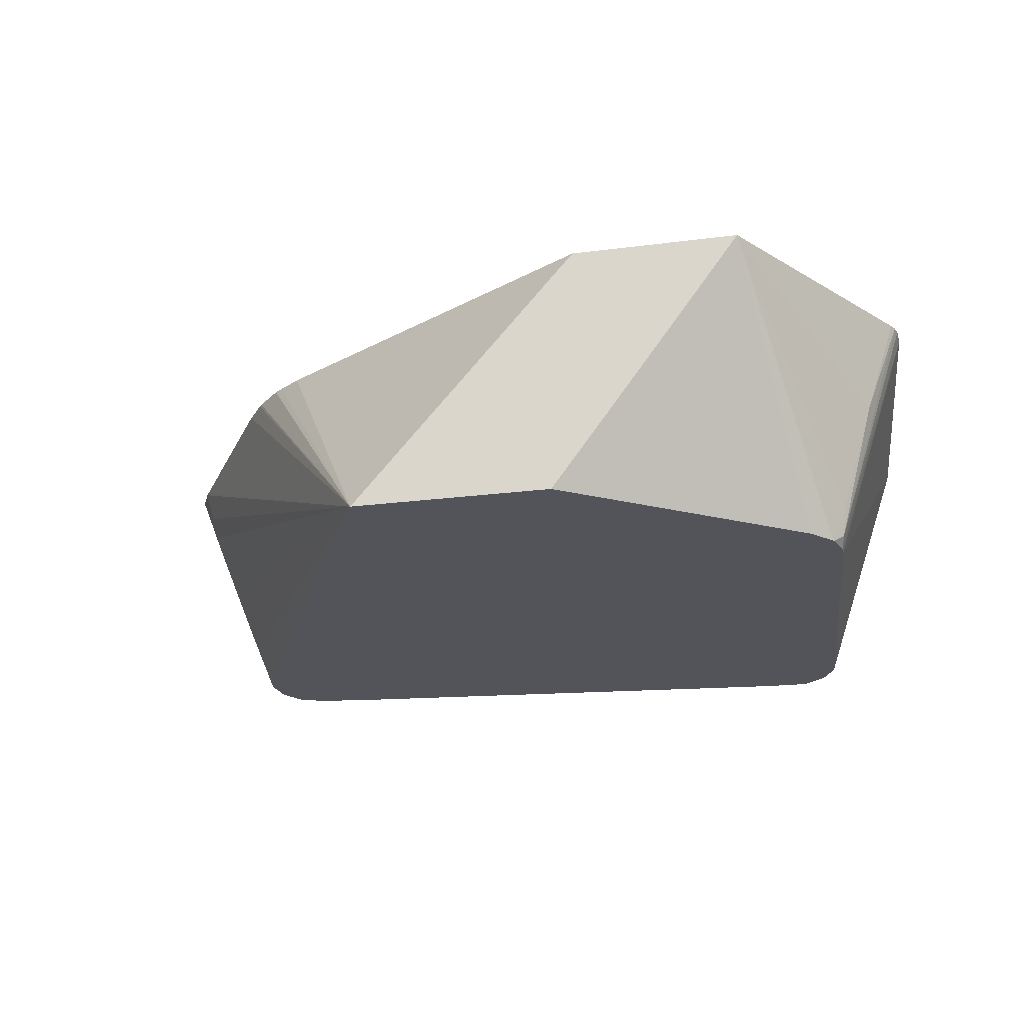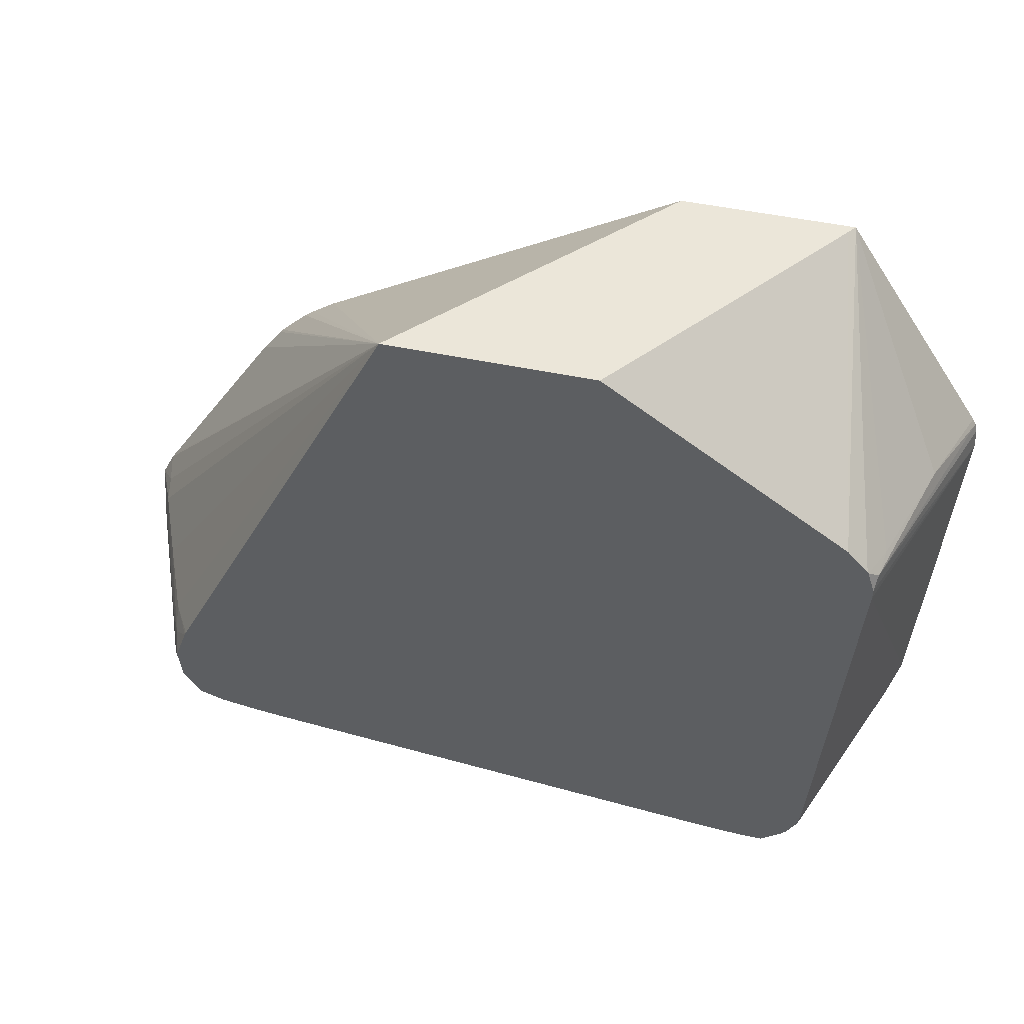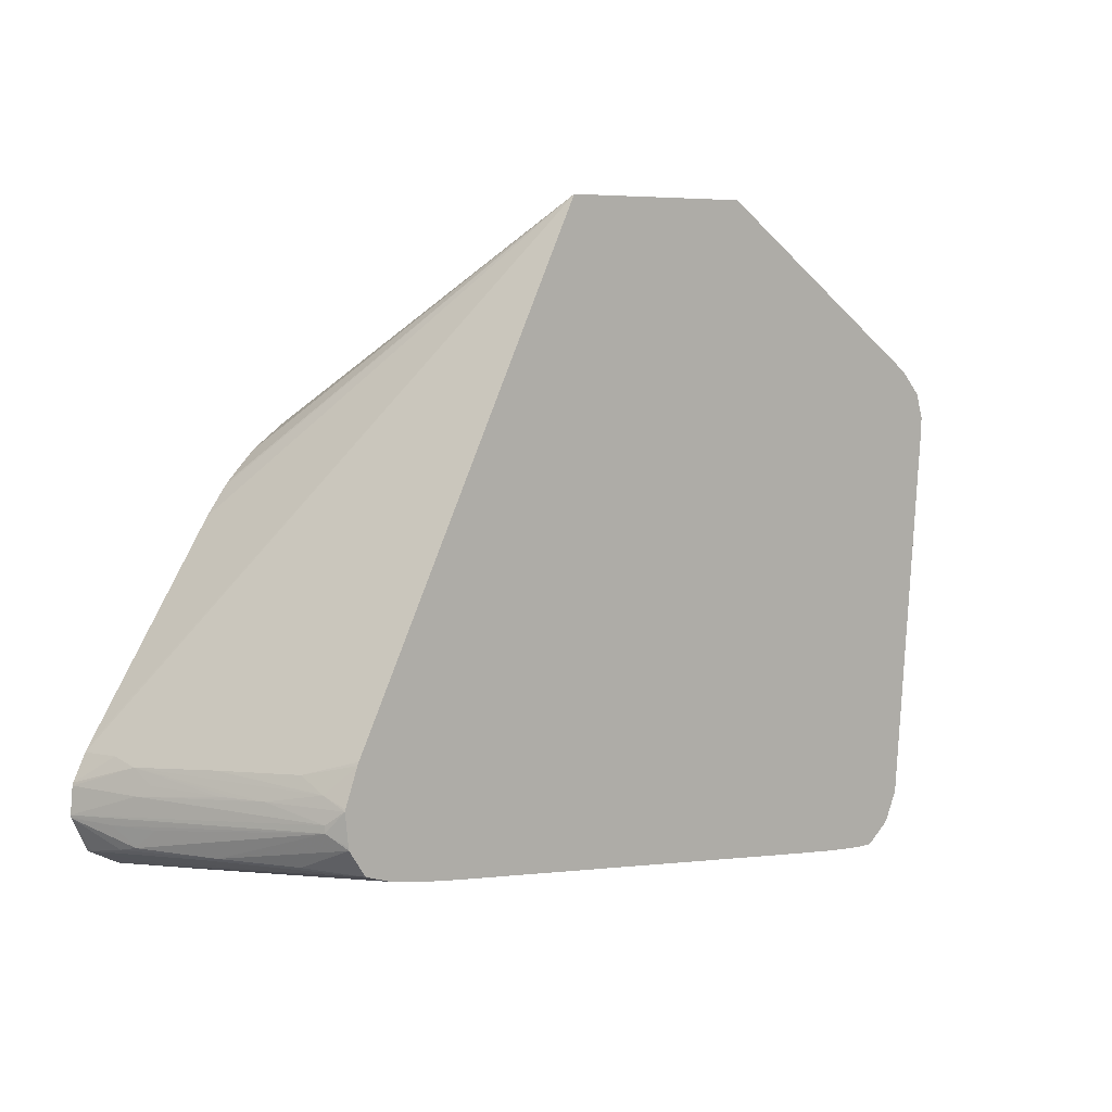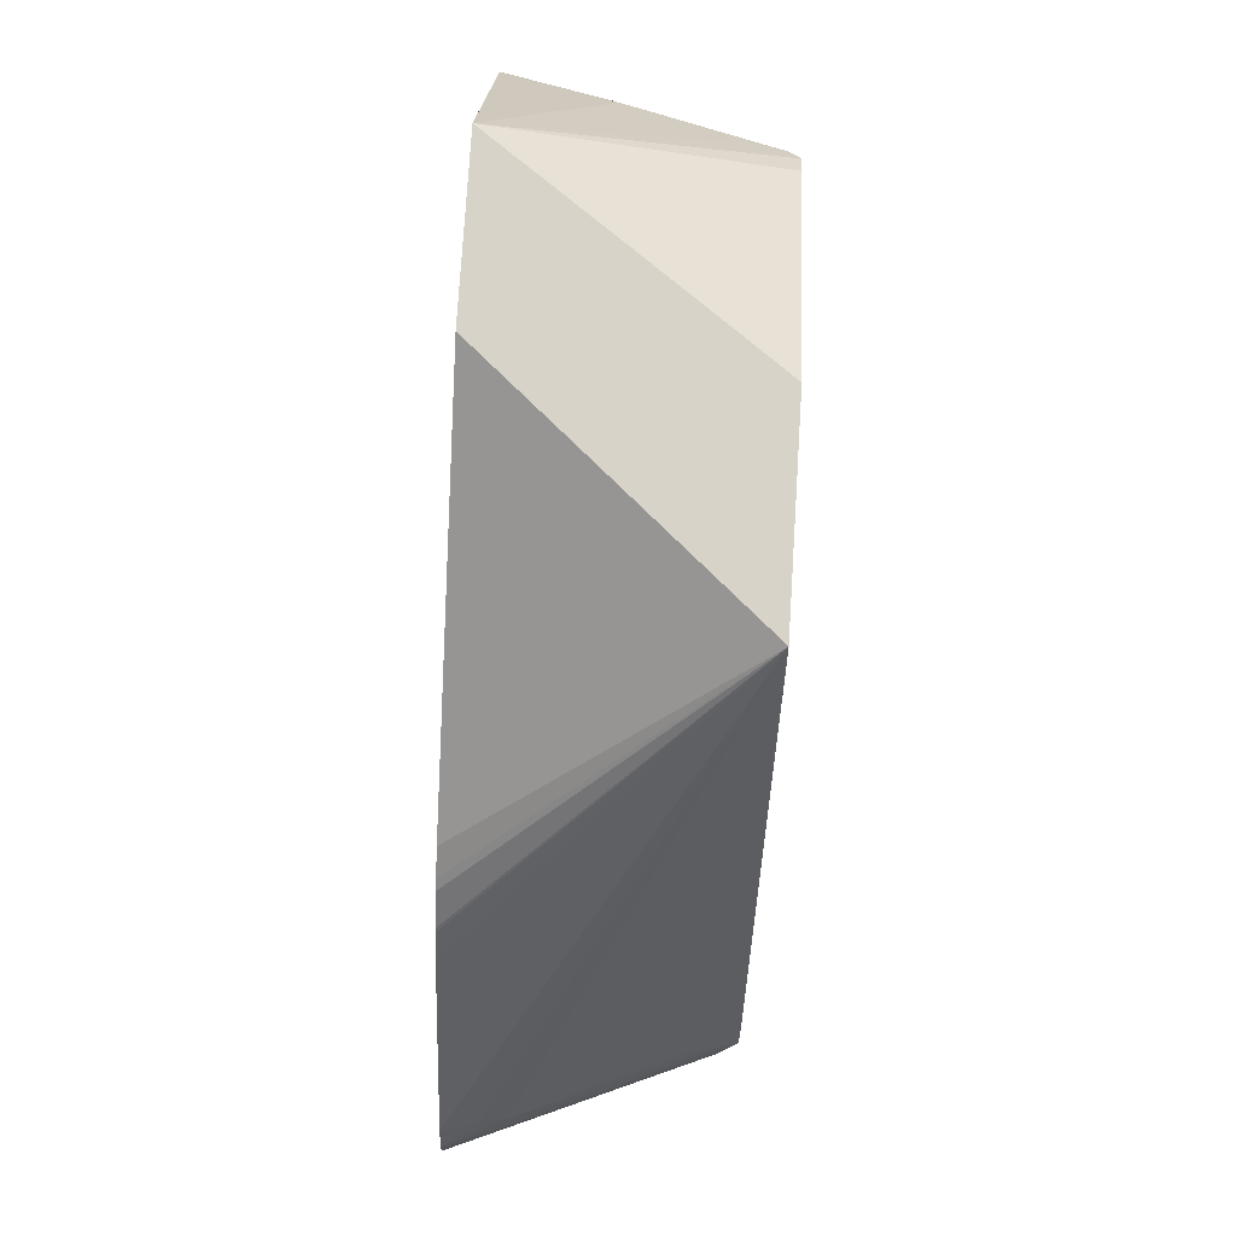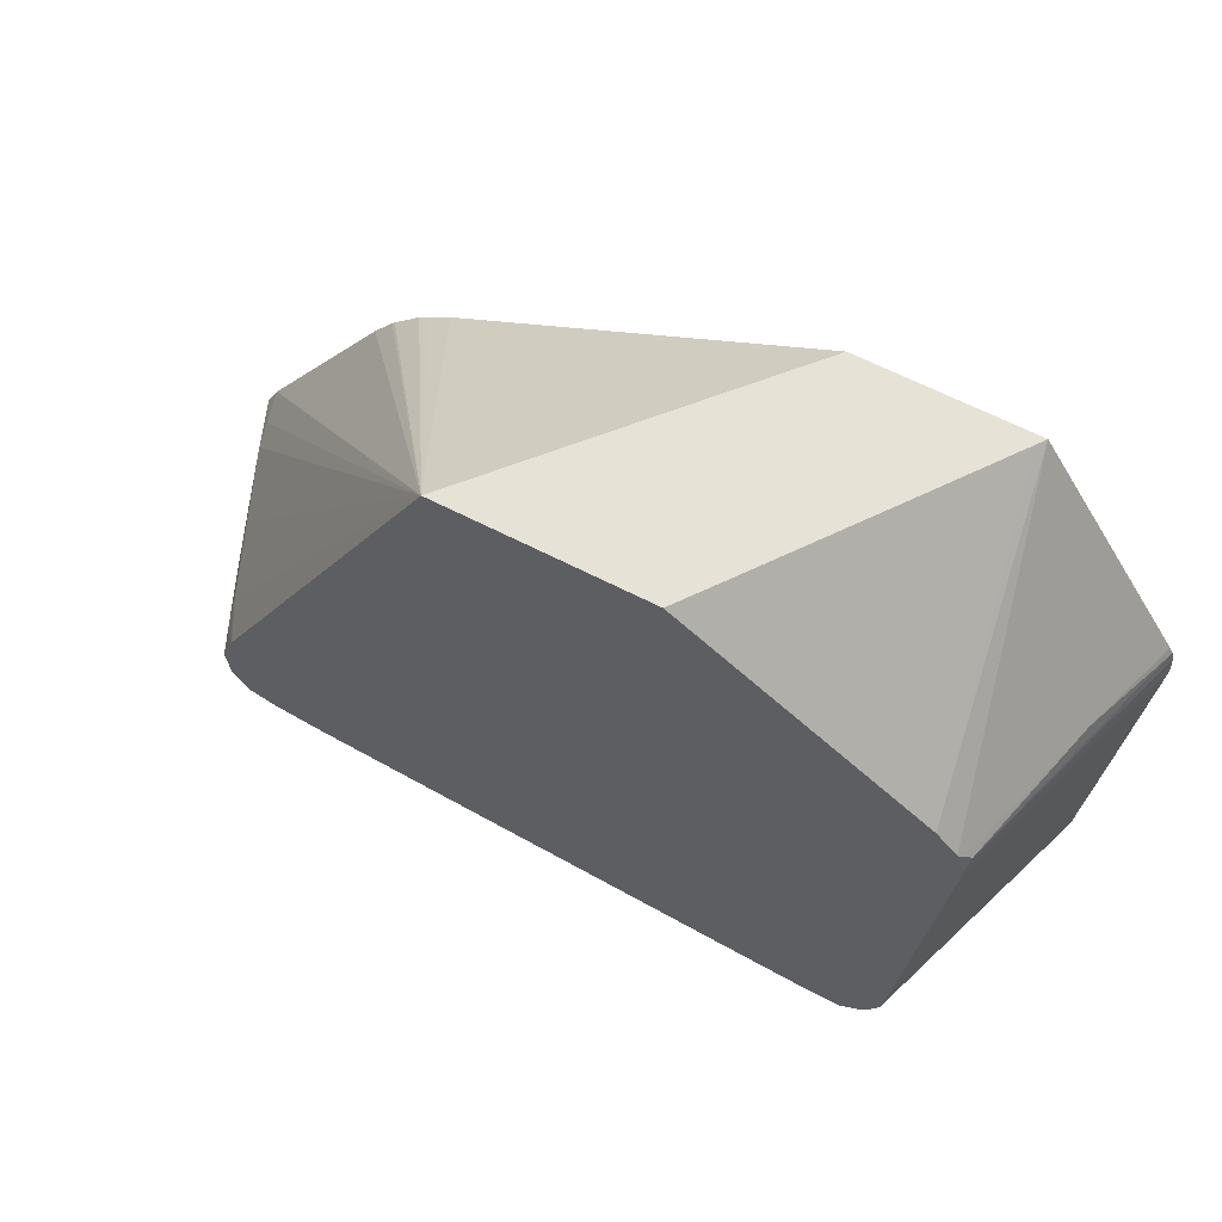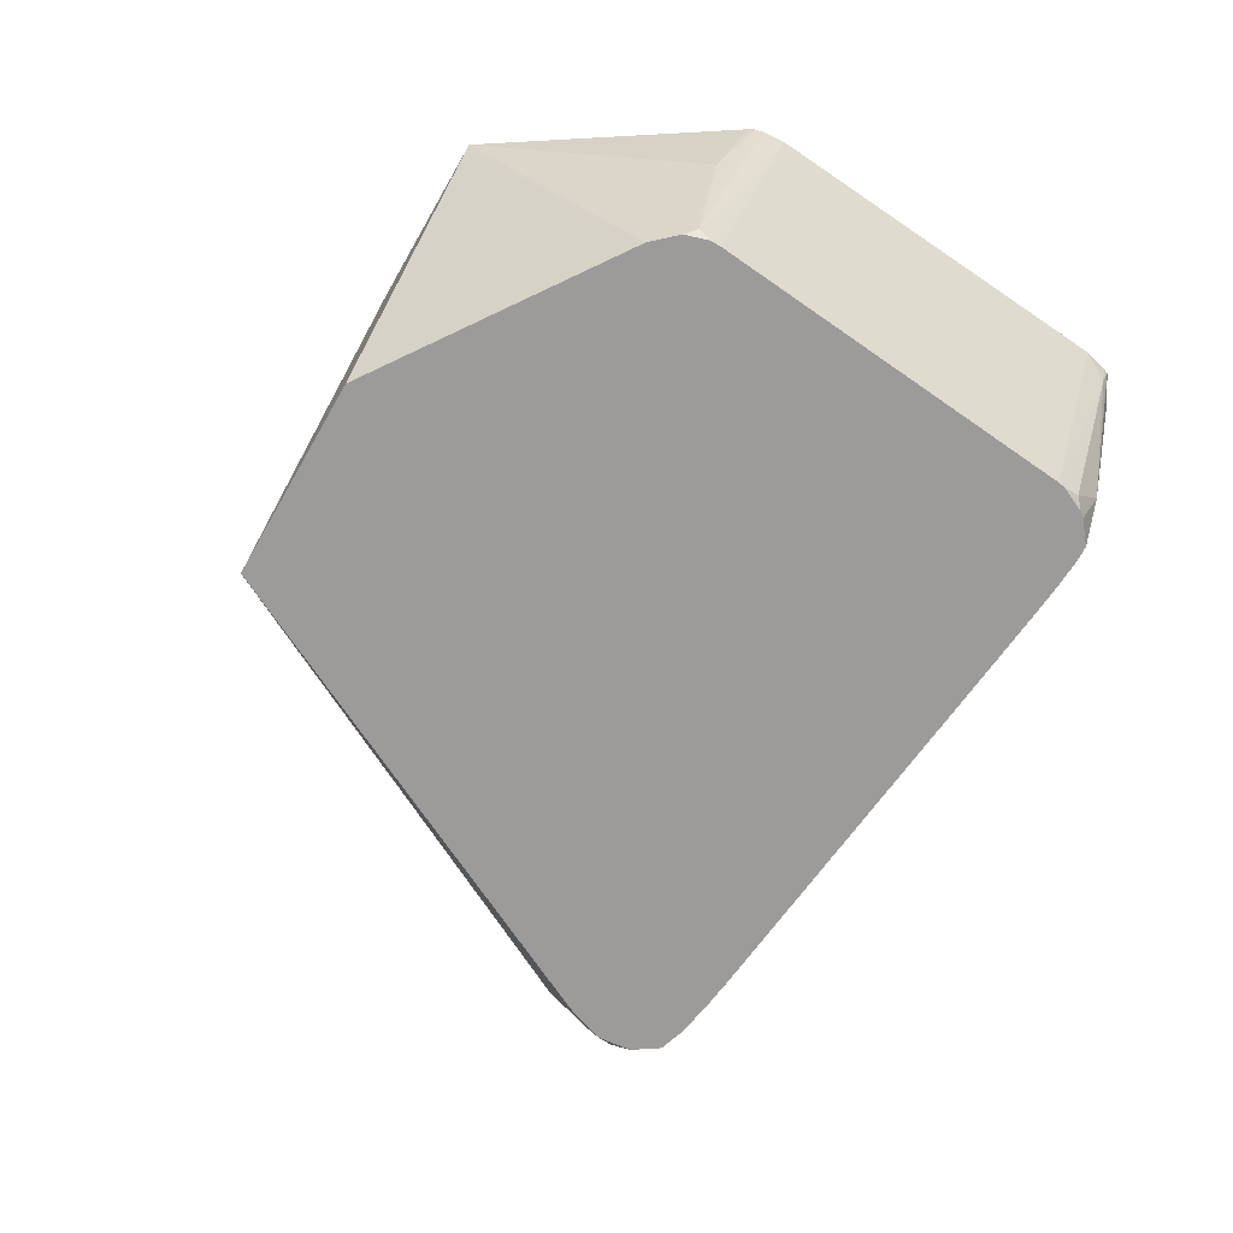
<metadata>
{"format":"obj","ext":"obj","renderer":"f3d","projection":"perspective","resolution":1024,"background":"white","views":[{"elev":-23.7,"azim":-167.9,"up":"+Z"},{"elev":47.4,"azim":-166.4,"up":"+Y"},{"elev":6.3,"azim":139.3,"up":"+Y"},{"elev":77.0,"azim":93.6,"up":"+Y"},{"elev":63.3,"azim":-152.4,"up":"+Y"},{"elev":-69.7,"azim":-120.0,"up":"+Z"}]}
</metadata>
<code>
v 0.009516 -0.002924 -0.02604
v 0.01396 -0.009801 -0.01738
v 0.01476 -0.01036 -0.01738
v 0.01506 -0.01058 -0.01738
v 0.01595 -0.01148 -0.01738
v 0.01606 -0.0116 -0.01738
v 0.01673 -0.01251 -0.01738
v 0.02094 -0.01904 -0.01738
v 0.02105 -0.01922 -0.01738
v 0.02072 -0.01922 -0.01853
v 0.02057 -0.01944 -0.01934
v 0.01943 -0.01928 -0.02194
v 0.0183 -0.01916 -0.02452
v 0.0174 -0.01867 -0.02604
v 0.002815 -0.002924 -0.02604
v 0.002012 -0.002924 -0.01738
v 0.02147 -0.02007 -0.01738
v 0.0215 -0.02016 -0.01738
v 0.02066 -0.02025 -0.01956
v 0.02041 -0.0199 -0.01997
v 0.01953 -0.01998 -0.02216
v 0.01928 -0.01998 -0.02277
v 0.01893 -0.01998 -0.02361
v 0.01812 -0.01963 -0.02533
v 0.01745 -0.01878 -0.02604
v -0.005079 -0.008368 -0.02604
v 0.001303 -0.002924 -0.024
v -0.003546 -0.002924 -0.01738
v 0.02158 -0.02103 -0.01738
v 0.01819 -0.02044 -0.02549
v 0.01789 -0.02001 -0.02604
v 0.01787 -0.01995 -0.02604
v -0.005764 -0.009116 -0.02604
v -0.003342 -0.002924 -0.01766
v -0.001207 -0.002924 -0.02058
v -0.005799 -0.009166 -0.02604
v -0.006227 -0.009357 -0.02483
v -0.007338 -0.009599 -0.02088
v -0.008351 -0.01028 -0.01738
v 0.02157 -0.02112 -0.01738
v 0.02155 -0.02109 -0.01744
v 0.01819 -0.02067 -0.02549
v 0.01778 -0.02105 -0.02604
v -0.006041 -0.009934 -0.02604
v -0.006121 -0.009523 -0.02572
v -0.008466 -0.01049 -0.01738
v 0.02105 -0.02218 -0.01738
v 0.021 -0.02217 -0.01756
v 0.02074 -0.02195 -0.01877
v 0.0206 -0.02181 -0.0194
v 0.02097 -0.02119 -0.01877
v 0.01776 -0.02113 -0.02604
v 0.02039 -0.02119 -0.02014
v 0.01942 -0.02185 -0.02192
v -0.006038 -0.01029 -0.02604
v -0.00859 -0.01151 -0.01738
v -0.008543 -0.0108 -0.01738
v 0.02018 -0.02263 -0.01738
v 0.01998 -0.02269 -0.01756
v 0.01998 -0.0224 -0.01877
v 0.01958 -0.02198 -0.02119
v 0.01801 -0.02148 -0.02516
v 0.01822 -0.02185 -0.02435
v 0.01722 -0.02194 -0.02604
v -0.005014 -0.02244 -0.02604
v -0.007737 -0.02361 -0.01738
v -0.008082 -0.01877 -0.01738
v 0.01997 -0.02272 -0.01738
v 0.01877 -0.02261 -0.01998
v 0.01635 -0.02223 -0.02604
v 0.01721 -0.02196 -0.02604
v -0.004969 -0.02269 -0.02604
v -0.007311 -0.0243 -0.01828
v -0.007545 -0.02437 -0.01738
v 0.01889 -0.02293 -0.01738
v 0.01877 -0.02278 -0.01877
v 0.01635 -0.0224 -0.02483
v 0.01514 -0.02243 -0.02604
v -0.004597 -0.0235 -0.02604
v -0.00494 -0.02323 -0.0258
v -0.007444 -0.0245 -0.01756
v -0.004893 -0.02426 -0.02435
v -0.007468 -0.02455 -0.01738
v 0.0188 -0.02294 -0.01738
v 0.01874 -0.02293 -0.01755
v 0.01393 -0.02258 -0.02604
v 0.01795 -0.02299 -0.01794
v -0.004464 -0.02367 -0.02604
v -0.003753 -0.02425 -0.02604
v -0.006659 -0.02509 -0.01738
v 0.01874 -0.02295 -0.01738
v 0.01857 -0.02297 -0.01738
v 0.0006063 -0.02394 -0.02604
v 0.0182 -0.02301 -0.01738
v 0.01755 -0.02307 -0.01755
v -0.003132 -0.02426 -0.02604
v -0.004237 -0.02469 -0.0224
v -0.005448 -0.02511 -0.01877
v -0.005448 -0.02527 -0.01738
v -0.005448 -0.02525 -0.01756
v -0.0006045 -0.02406 -0.02604
v 0.01786 -0.02305 -0.01738
v 0.01771 -0.02307 -0.01738
v 0.01755 -0.02308 -0.01738
v -0.004237 -0.02483 -0.02119
v -0.002462 -0.02423 -0.02604
v -0.004237 -0.02505 -0.01877
v -0.003026 -0.02506 -0.01756
v -0.003026 -0.02507 -0.01738
v -0.001815 -0.02484 -0.01877
v -0.001804 -0.02418 -0.02604
v -0.001815 -0.02497 -0.01738
v -0.001815 -0.02495 -0.01756
v -0.003026 -0.02484 -0.01998
v -0.003026 -0.02495 -0.01877
v -0.002849 -0.02506 -0.01738
f 59 68 69
f 58 68 59
f 55 67 56
f 52 63 64
f 52 62 63
f 55 65 66
f 54 61 63
f 59 69 70
f 52 54 62
f 55 66 67
f 54 63 62
f 66 73 74
f 59 71 60
f 60 71 61
f 61 71 63
f 63 71 64
f 65 72 73
f 65 73 66
f 68 75 76
f 68 76 69
f 69 76 70
f 70 76 77
f 50 53 51
f 70 77 78
f 59 70 71
f 49 54 50
f 40 48 49
f 48 61 49
f 31 42 43
f 72 79 80
f 36 44 45
f 36 45 37
f 37 45 38
f 38 45 46
f 38 46 39
f 40 47 48
f 40 49 50
f 40 50 51
f 40 51 41
f 41 51 42
f 42 52 43
f 42 51 53
f 42 53 50
f 42 50 54
f 42 54 52
f 44 55 56
f 44 56 45
f 45 56 57
f 45 57 46
f 47 58 48
f 48 58 59
f 48 59 60
f 48 60 61
f 49 61 54
f 72 80 73
f 104 112 113
f 73 80 82
f 95 104 101
f 96 105 97
f 96 106 105
f 97 105 98
f 98 105 100
f 99 100 105
f 99 105 107
f 99 107 108
f 99 108 109
f 101 110 111
f 101 104 110
f 104 113 110
f 105 114 107
f 105 106 111
f 105 111 114
f 107 114 115
f 107 115 108
f 108 115 113
f 108 113 116
f 108 116 109
f 110 113 115
f 110 115 114
f 110 114 111
f 112 116 113
f 30 42 31
f 95 103 104
f 95 102 103
f 94 102 95
f 93 95 101
f 73 82 81
f 74 81 83
f 75 84 85
f 75 85 76
f 76 85 78
f 76 78 77
f 78 85 87
f 78 87 86
f 79 82 80
f 79 88 82
f 81 82 83
f 82 88 89
f 73 81 74
f 82 89 90
f 84 91 85
f 85 91 92
f 85 92 87
f 86 87 93
f 87 92 94
f 87 94 95
f 87 95 93
f 89 96 97
f 89 97 98
f 89 98 90
f 90 98 100
f 90 100 99
f 82 90 83
f 29 42 30
f 24 31 32
f 29 40 41
f 1 88 79
f 1 79 72
f 1 72 65
f 1 65 55
f 1 55 44
f 1 44 36
f 1 36 33
f 1 33 26
f 1 26 15
f 1 15 27
f 1 27 35
f 1 89 88
f 1 35 34
f 1 28 16
f 1 16 2
f 2 16 28
f 2 28 39
f 2 39 46
f 2 46 57
f 2 57 56
f 2 56 67
f 2 67 66
f 2 66 74
f 2 74 83
f 1 34 28
f 1 96 89
f 1 106 96
f 1 111 106
f 29 41 42
f 1 2 3
f 1 3 4
f 1 4 5
f 1 5 6
f 1 6 7
f 1 7 8
f 1 8 9
f 1 9 10
f 1 10 11
f 1 11 12
f 1 12 13
f 1 13 14
f 1 14 25
f 1 25 32
f 1 32 31
f 1 31 43
f 1 52 64
f 1 64 71
f 1 71 70
f 1 70 78
f 1 78 86
f 1 86 93
f 1 93 101
f 1 101 111
f 2 83 90
f 2 90 99
f 1 43 52
f 2 109 116
f 11 21 22
f 11 22 23
f 11 23 24
f 11 24 12
f 12 24 13
f 13 24 25
f 13 25 14
f 15 26 27
f 18 29 19
f 19 29 30
f 19 30 23
f 19 23 22
f 19 22 21
f 19 21 20
f 23 30 31
f 24 32 25
f 26 33 28
f 26 28 34
f 26 34 35
f 26 35 27
f 28 33 36
f 28 36 37
f 28 37 38
f 2 99 109
f 28 38 39
f 11 20 21
f 11 19 20
f 23 31 24
f 11 17 18
f 2 116 112
f 2 112 104
f 11 18 19
f 2 104 103
f 2 103 102
f 2 102 94
f 2 94 92
f 2 91 84
f 2 84 75
f 2 75 68
f 2 68 58
f 2 58 47
f 2 47 40
f 2 92 91
f 2 29 18
f 2 40 29
f 9 17 10
f 2 5 4
f 2 6 5
f 2 8 7
f 2 7 6
f 2 9 8
f 2 17 9
f 2 18 17
f 10 17 11
f 2 4 3

</code>
